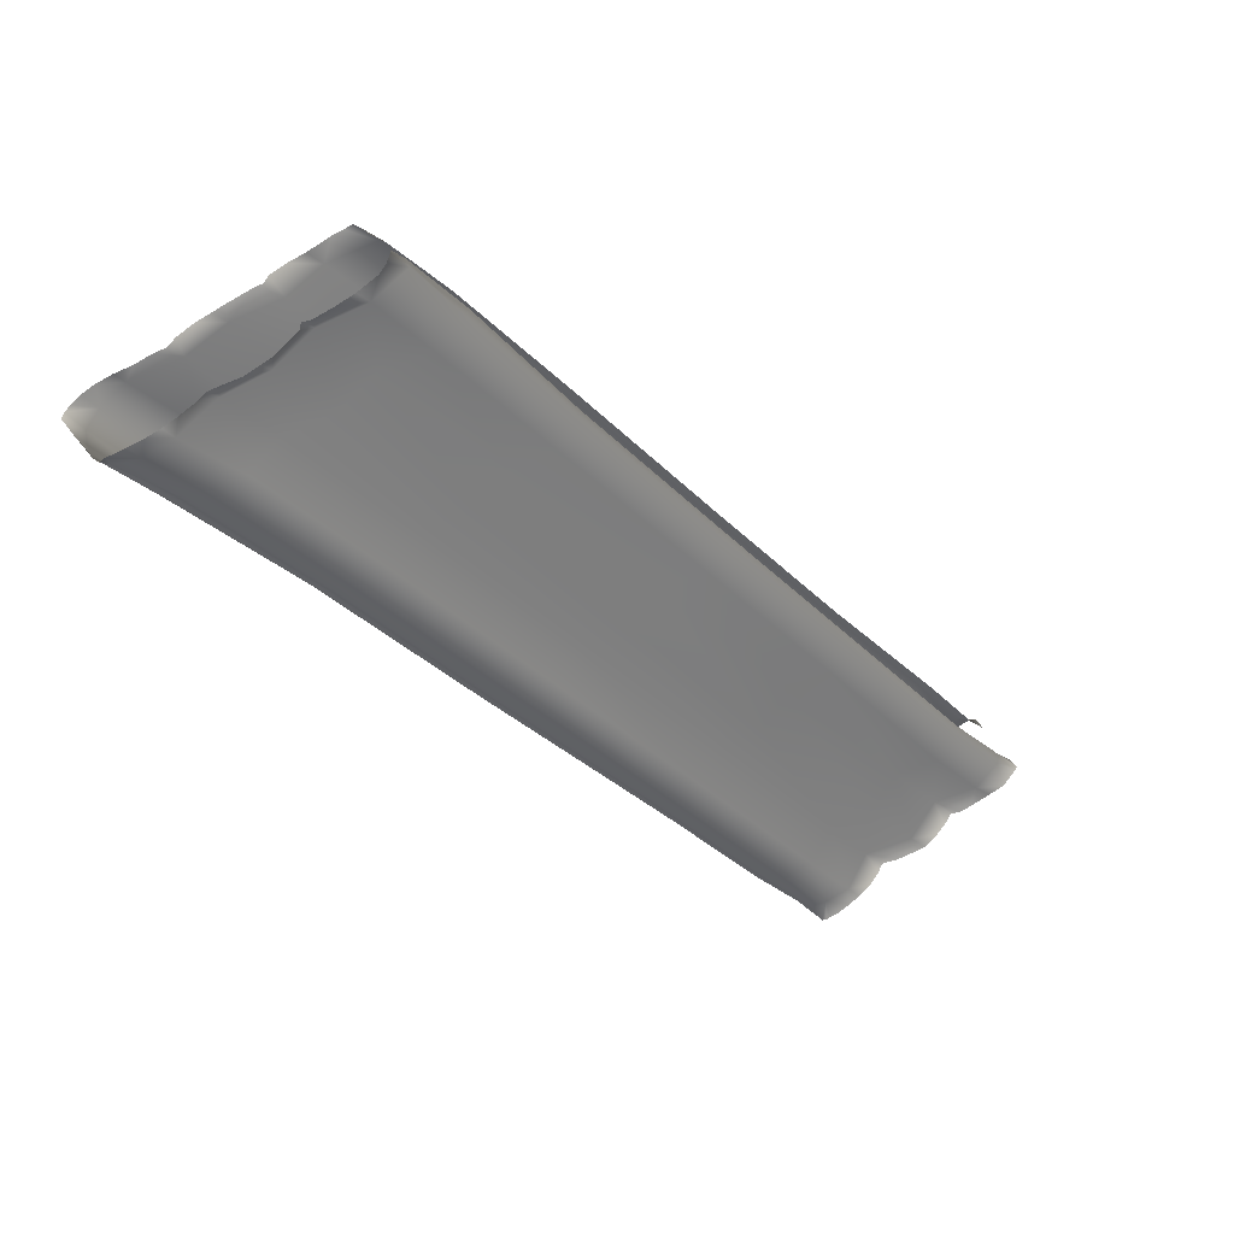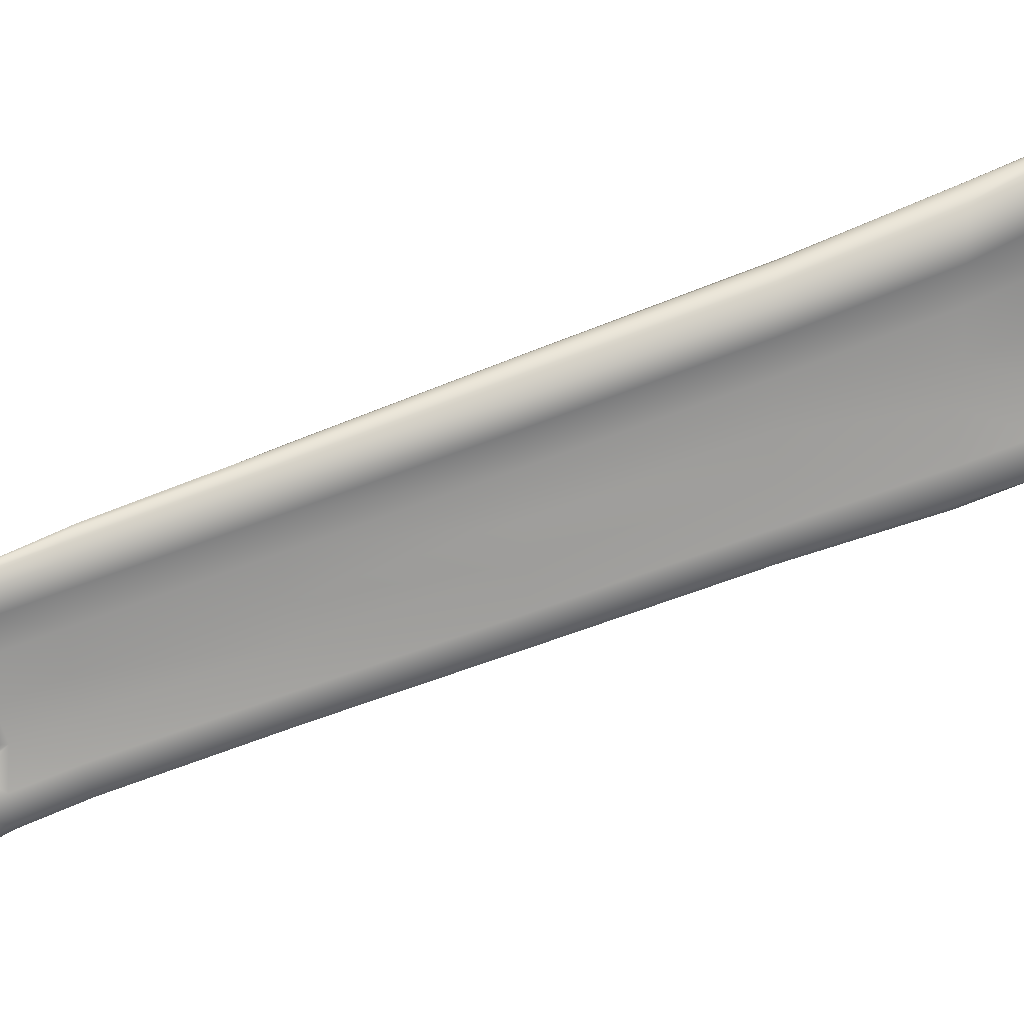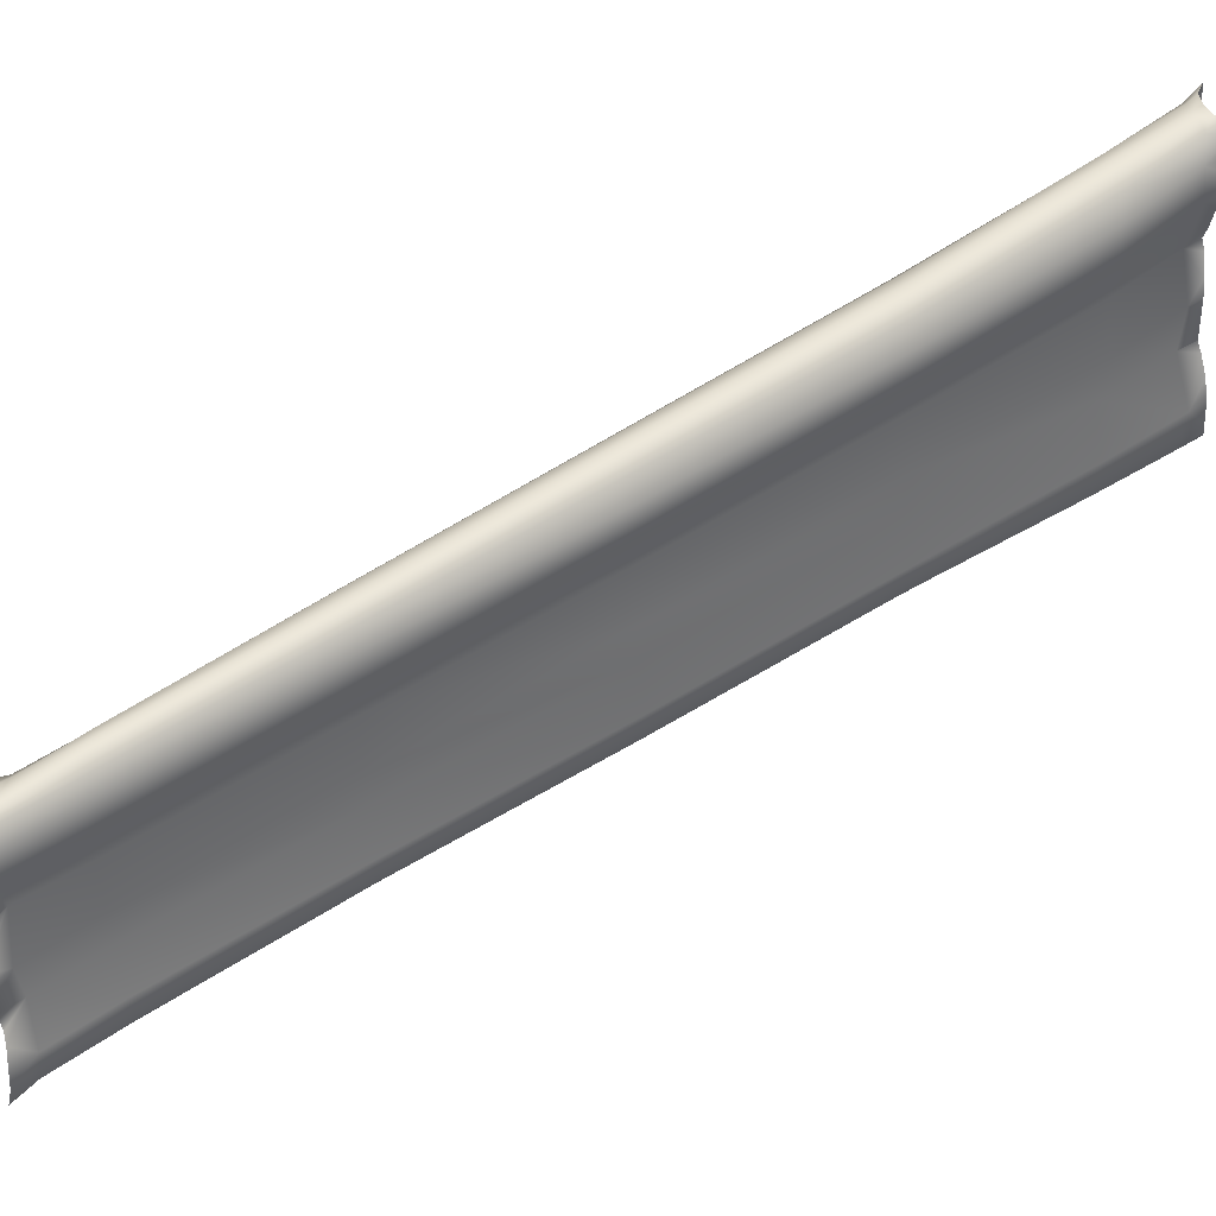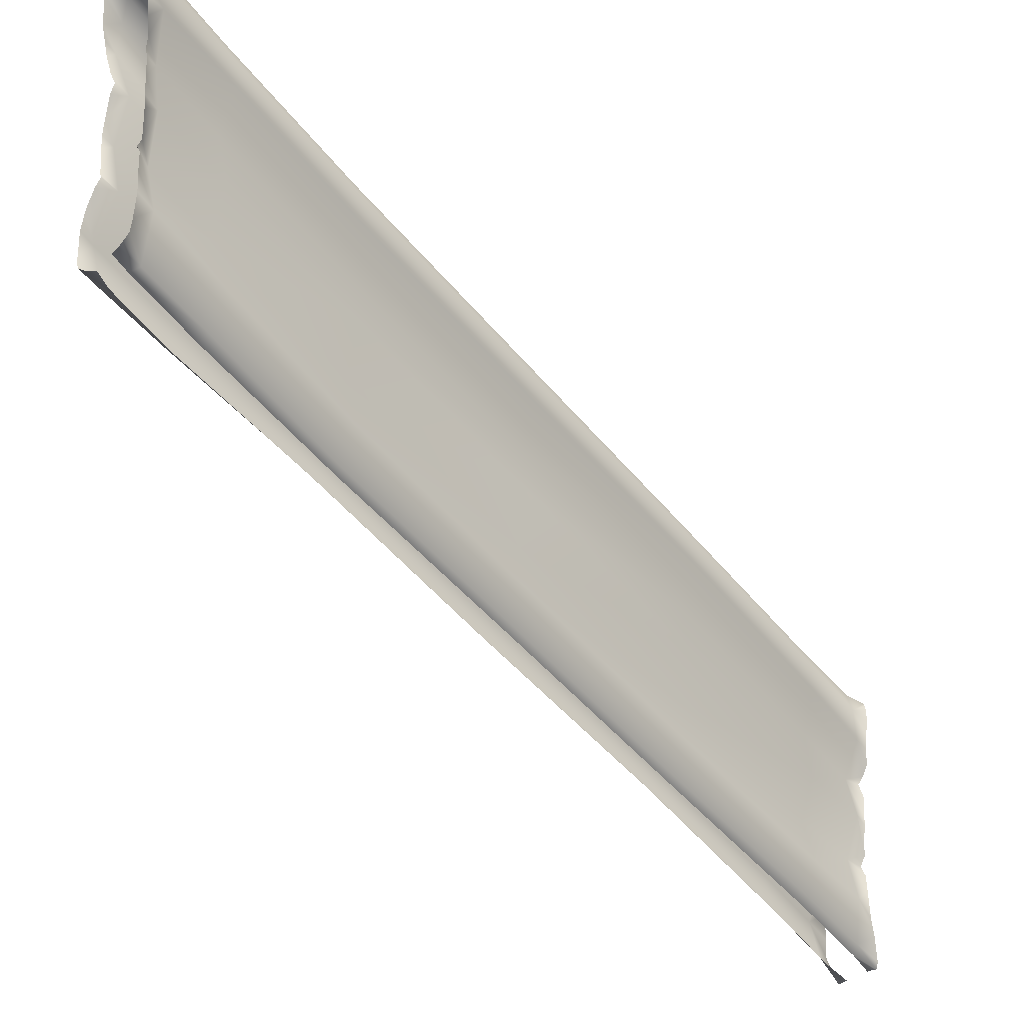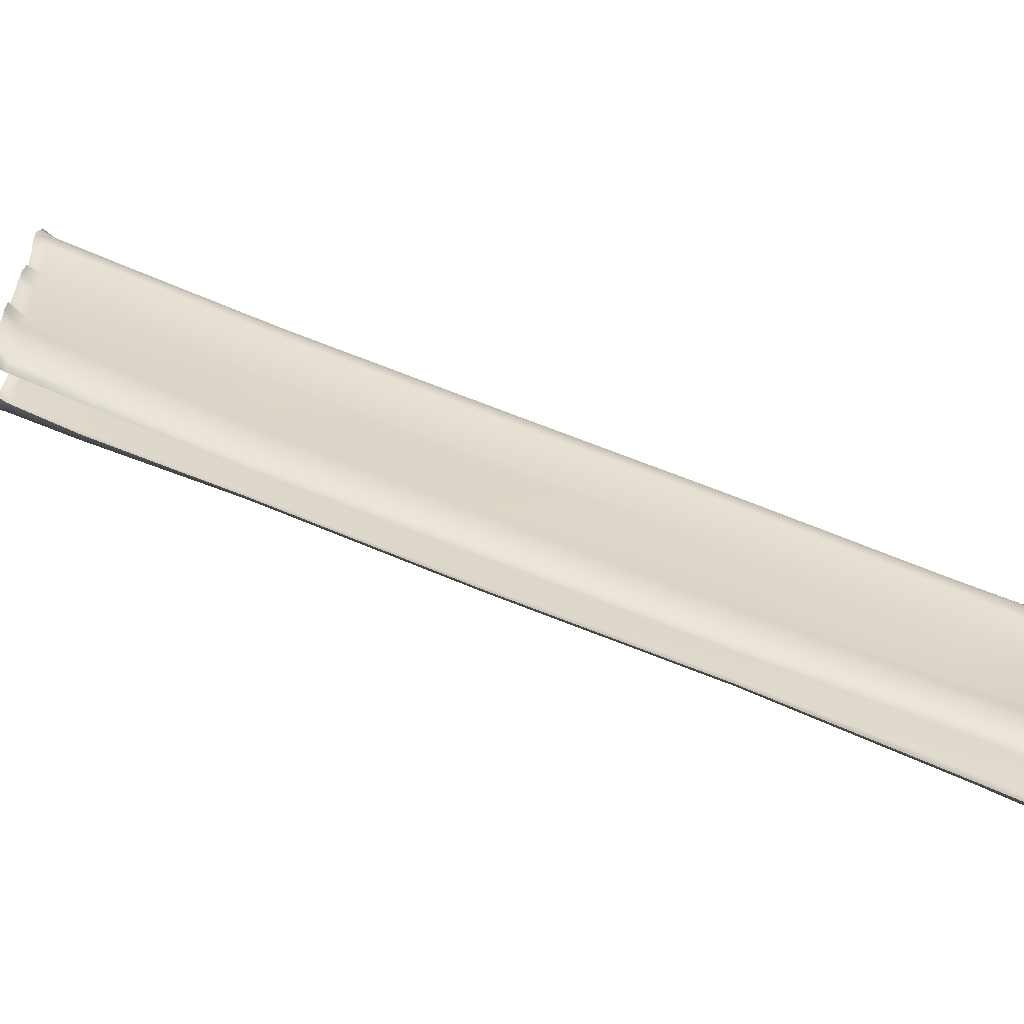
<metadata>
{"format":"obj","ext":"obj","renderer":"f3d","projection":"perspective","resolution":1024,"background":"white","views":[{"elev":68.7,"azim":-126.2,"up":"+Z"},{"elev":18.8,"azim":-56.1,"up":"+Y"},{"elev":36.5,"azim":-80.9,"up":"+Y"},{"elev":-22.8,"azim":70.8,"up":"+Y"},{"elev":-61.3,"azim":106.8,"up":"+Y"}]}
</metadata>
<code>
g wall76
v 12.99 9.533 21.08
v 12.98 9.648 21.31
v 12.98 9.58 21.33
v 12.86 9.248 21.1
v 12.96 9.485 21.34
v 12.95 9.341 21.33
v 12.57 9.038 20.31
v 12.93 9.15 21.33
v 12.84 8.863 21.15
v 12.94 8.94 21.3
v 12.97 8.717 21.27
v 13.02 8.481 21.22
v 13.03 8.228 21
v 13.07 8.343 21.18
v 13.04 8.213 21.21
v 12.97 7.94 21.24
v 12.92 7.638 21.12
v 12.96 7.735 21.26
v 12.97 7.565 21.26
v 13.05 7.192 21.26
v 12.45 8.771 20.37
v 11.52 8.101 18.48
v 12.39 8.393 20.4
v 11.4 7.838 18.54
v 10.13 6.917 15.9
v 9.991 6.652 15.97
v 11.36 7.487 18.56
v 9.954 6.298 15.99
v 12.59 7.84 20.31
v 11.58 6.942 18.46
v 10.19 5.767 15.9
v 12.46 7.225 20.39
v 11.42 6.345 18.55
v 10.03 5.174 16
v 13.08 7.004 21.07
v 13.12 7.122 21.27
v 13.06 7.023 21.31
v 12.9 6.407 21.26
v 13.01 6.762 21.39
v 12.99 6.51 21.43
v 13.02 6.198 21.44
v 13.04 5.831 21.17
v 13.08 6.067 21.45
v 13.16 5.97 21.44
v 13.21 5.93 21.37
v 12.63 6.611 20.3
v 12.42 6 20.41
v 11.6 5.74 18.48
v 10.21 4.579 15.95
v 11.45 5.159 18.58
v 10.07 4.008 16.06
v 13.17 5.788 21.11
v 13.29 5.905 21.27
v 12.58 5.474 20.35
v 12.69 5.376 20.29
v 11.63 4.701 18.52
v 10.24 3.563 16.01
v 11.7 4.623 18.49
v 10.31 3.484 15.99
v 8.777 5.717 13.33
v 10.13 6.917 15.9
v 9.991 6.652 15.97
v 8.656 5.494 13.39
v 7.486 4.637 10.97
v 9.954 6.298 15.99
v 7.392 4.414 11.02
v 7.04 4.246 10.13
v 6.939 4.034 10.17
v 6.798 4.176 9.931
v 6.777 4.138 9.934
v 6.765 4.075 9.946
v 6.747 3.948 9.958
v 6.749 3.75 9.964
v 6.901 3.662 10.17
v 6.76 3.569 9.979
v 6.791 3.35 9.996
v 6.861 3.147 10.02
v 7.15 3.16 10.17
v 6.932 3.025 10.02
v 6.852 2.823 10.04
v 6.795 2.554 10.03
v 6.947 2.525 10.22
v 6.769 2.388 10.01
v 6.803 2.154 10.03
v 6.856 1.968 10.04
v 7.166 1.93 10.22
v 6.934 1.786 9.993
v 6.879 1.692 10.04
v 6.847 1.512 10.06
v 6.967 1.369 10.35
v 6.826 1.191 10.05
v 6.808 0.952 10.05
v 7.08 0.8672 10.27
v 6.899 0.6545 9.974
v 6.935 0.5746 9.944
v 7.186 0.7598 10.22
v 7.016 0.58 9.941
v 7.104 0.5941 9.911
v 7.673 1.256 11.15
v 7.582 1.358 11.17
v 8.991 2.334 13.46
v 7.439 1.801 11.19
v 8.916 2.419 13.48
v 10.31 3.484 15.99
v 10.24 3.563 16.01
v 8.744 2.862 13.52
v 10.07 4.008 16.06
v 7.637 2.362 11.06
v 8.896 3.428 13.41
v 10.21 4.579 15.95
v 7.432 2.958 11.08
v 8.686 4.022 13.44
v 10.03 5.174 16
v 7.54 3.547 11
v 8.826 4.61 13.35
v 10.19 5.767 15.9
v 7.343 4.066 11.05
v 8.605 5.134 13.42
v 12.98 9.648 21.31
v 12.99 9.533 21.08
v 13.15 9.666 21.13
v 13.13 9.609 21.01
v 12.57 9.038 20.31
v 13.28 9.634 20.95
v 13.34 9.662 21.05
v 13.55 9.669 20.99
v 12.7 9.177 20.26
v 11.52 8.101 18.48
v 12.85 9.233 20.19
v 11.65 8.219 18.42
v 10.13 6.917 15.9
v 10.26 7.029 15.84
v 10.42 7.077 15.77
v 11.82 8.272 18.34
v 10.61 7.044 15.69
v 12 8.244 18.25
v 13.02 9.191 20.09
v 13.44 9.607 20.88
v 13.61 9.524 20.85
v 13.78 9.679 21.03
v 13.81 9.607 21.03
v 13.76 9.268 20.8
v 13.84 9.518 21.04
v 13.87 9.38 21.05
v 13.9 9.184 21.03
v 13.83 8.89 20.83
v 13.9 8.976 21.02
v 13.87 8.747 21.01
v 13.87 8.503 20.99
v 13.71 8.243 20.85
v 13.84 8.354 21
v 13.89 8.223 20.99
v 13.91 7.965 20.99
v 13.8 7.647 20.82
v 13.91 7.752 20.99
v 13.91 7.596 20.98
v 13.9 7.216 20.99
v 13.67 7.012 20.86
v 13.86 7.137 21.03
v 13.92 7.045 21.01
v 13.79 6.444 20.8
v 13.92 6.811 21.01
v 13.91 6.571 21.01
v 13.91 6.256 21.03
v 13.65 5.848 20.87
v 13.88 6.104 21.05
v 13.85 6.006 21.11
v 13.75 5.975 21.14
v 13.53 5.815 20.98
v 13.62 5.955 21.18
v 13.17 5.44 20.02
v 13.06 5.344 20.09
v 13.31 5.971 19.93
v 13.1 6.598 20.04
v 12.14 4.585 18.26
v 12.07 4.505 18.3
v 12.28 5.057 18.16
v 10.82 3.448 15.76
v 10.75 3.37 15.79
v 10.95 3.899 15.66
v 10.77 4.497 15.7
v 12.11 5.673 18.22
v 10.91 5.113 15.6
v 12.28 6.316 18.13
v 10.73 5.761 15.68
v 13.26 7.216 19.93
v 12.1 6.94 18.21
v 10.95 6.317 15.57
v 13.16 7.84 20.01
v 12.33 7.513 18.1
v 10.91 6.688 15.58
v 13.36 8.394 19.9
v 12.29 7.892 18.13
v 10.76 6.927 15.63
v 13.31 8.778 19.94
v 12.15 8.13 18.18
v 13.18 9.034 20.01
v 7.001 4.225 9.914
v 7.04 4.246 10.13
v 6.798 4.176 9.931
v 7.194 4.333 10.13
v 7.486 4.637 10.97
v 7.405 4.366 10.14
v 7.288 4.266 9.945
v 7.664 4.243 9.964
v 7.635 4.752 10.95
v 8.898 5.821 13.29
v 8.777 5.717 13.33
v 7.842 4.8 10.95
v 7.68 4.352 10.15
v 10.26 7.029 15.84
v 10.13 6.917 15.9
v 9.05 5.869 13.23
v 10.42 7.077 15.77
v 8.099 4.764 10.94
v 9.255 5.84 13.15
v 10.61 7.044 15.69
v 10.76 6.927 15.63
v 9.419 5.713 13.09
v 10.91 6.688 15.58
v 7.869 4.246 10.1
v 7.877 4.141 9.85
v 7.996 3.988 10.08
v 7.899 4.103 9.844
v 7.916 4.032 9.843
v 7.935 3.892 9.842
v 7.909 3.697 9.852
v 7.996 3.587 10.04
v 7.885 3.512 9.857
v 7.912 3.293 9.865
v 7.899 3.119 9.932
v 7.824 3.084 10.14
v 7.863 3.017 9.983
v 7.93 2.827 9.947
v 7.906 2.591 9.944
v 8.037 2.544 10.11
v 7.917 2.454 9.945
v 7.884 2.228 9.959
v 7.917 2.054 9.968
v 7.883 1.989 10.21
v 7.855 1.912 10.01
v 7.898 1.786 9.962
v 7.892 1.586 9.945
v 8.13 1.408 10.19
v 7.848 1.235 9.893
v 7.907 0.9892 9.888
v 7.952 0.865 10.16
v 7.898 0.6669 9.857
v 7.852 0.5789 9.861
v 7.811 0.7431 10.15
v 7.796 0.58 9.903
v 7.679 0.5865 9.899
v 8.357 1.177 11.09
v 8.441 1.279 11.06
v 9.436 2.221 13.29
v 8.543 1.729 10.98
v 9.503 2.299 13.25
v 10.75 3.37 15.79
v 10.82 3.448 15.76
v 9.635 2.743 13.17
v 10.95 3.899 15.66
v 8.282 2.306 11.02
v 9.429 3.338 13.2
v 10.77 4.497 15.7
v 8.416 2.873 10.91
v 9.582 3.944 13.09
v 10.91 5.113 15.6
v 8.266 3.485 10.93
v 9.408 4.57 13.13
v 10.73 5.761 15.68
v 8.436 4.029 10.85
v 9.618 5.133 13.04
v 10.95 6.317 15.57
v 8.378 4.426 10.86
v 9.55 5.509 13.05
v 8.262 4.626 10.89
g wall76_0
f 3 2 1
f 4 3 1
f 4 5 3
f 6 5 4
f 4 1 7
f 6 4 8
f 4 9 8
f 9 10 8
f 11 10 9
f 11 9 12
f 9 13 12
f 13 14 12
f 15 14 13
f 16 15 13
f 17 16 13
f 17 18 16
f 19 18 17
f 19 17 20
f 9 4 21
f 21 4 7
f 21 7 22
f 13 9 23
f 23 9 21
f 24 21 22
f 23 21 24
f 24 22 25
f 26 24 25
f 27 24 26
f 27 23 24
f 28 27 26
f 29 13 23
f 29 23 27
f 17 13 29
f 30 27 28
f 30 29 27
f 31 30 28
f 32 17 29
f 32 29 30
f 33 30 31
f 33 32 30
f 34 33 31
f 35 17 32
f 17 35 20
f 35 36 20
f 37 36 35
f 37 35 38
f 39 37 38
f 38 40 39
f 41 40 38
f 41 38 42
f 43 41 42
f 42 44 43
f 44 42 45
f 46 35 32
f 38 35 46
f 46 32 33
f 47 38 46
f 42 38 47
f 48 46 33
f 47 46 48
f 48 33 34
f 49 48 34
f 50 48 49
f 50 47 48
f 51 50 49
f 42 52 45
f 53 45 52
f 54 42 47
f 42 54 52
f 54 47 50
f 54 55 52
f 56 50 51
f 56 54 50
f 54 56 55
f 57 56 51
f 56 58 55
f 56 57 58
f 57 59 58
f 62 61 60
f 63 62 60
f 63 60 64
f 65 62 63
f 66 63 64
f 66 64 67
f 68 66 67
f 68 67 69
f 70 68 69
f 70 71 68
f 68 71 72
f 68 72 73
f 74 68 73
f 74 73 75
f 74 75 76
f 74 76 77
f 78 74 77
f 78 77 79
f 78 79 80
f 78 80 81
f 82 78 81
f 82 81 83
f 82 83 84
f 82 84 85
f 86 82 85
f 86 85 87
f 86 87 88
f 86 88 89
f 90 86 89
f 90 89 91
f 90 91 92
f 93 90 92
f 93 92 94
f 93 94 95
f 93 95 96
f 95 97 96
f 96 97 98
f 93 96 99
f 100 93 99
f 93 100 90
f 100 99 101
f 90 102 86
f 100 102 90
f 103 100 101
f 100 103 102
f 103 101 104
f 105 103 104
f 103 105 106
f 103 106 102
f 105 107 106
f 102 108 86
f 102 106 108
f 86 108 82
f 106 107 109
f 106 109 108
f 107 110 109
f 108 111 82
f 108 109 111
f 82 111 78
f 109 110 112
f 109 112 111
f 110 113 112
f 111 114 78
f 111 112 114
f 78 114 74
f 112 113 115
f 112 115 114
f 113 116 115
f 114 117 74
f 114 115 117
f 74 117 68
f 117 66 68
f 115 116 118
f 115 118 117
f 117 118 66
f 116 65 118
f 118 63 66
f 118 65 63
f 121 120 119
f 122 120 121
f 120 122 123
f 124 122 121
f 125 124 121
f 126 124 125
f 122 127 123
f 123 127 128
f 124 129 122
f 129 127 122
f 127 130 128
f 128 130 131
f 130 132 131
f 133 132 130
f 134 130 127
f 134 133 130
f 129 134 127
f 133 134 135
f 134 129 136
f 134 136 135
f 129 124 137
f 129 137 136
f 138 124 126
f 124 138 137
f 139 138 126
f 137 138 139
f 140 139 126
f 140 141 139
f 141 142 139
f 143 142 141
f 143 144 142
f 142 144 145
f 146 142 145
f 147 146 145
f 147 148 146
f 146 148 149
f 150 146 149
f 151 150 149
f 151 152 150
f 152 153 150
f 153 154 150
f 155 154 153
f 155 156 154
f 154 156 157
f 158 154 157
f 159 158 157
f 159 160 158
f 158 160 161
f 160 162 161
f 163 161 162
f 163 164 161
f 161 164 165
f 164 166 165
f 167 165 166
f 165 167 168
f 169 165 168
f 168 170 169
f 171 165 169
f 172 171 169
f 161 165 173
f 165 171 173
f 158 161 174
f 161 173 174
f 175 171 172
f 176 175 172
f 173 171 177
f 171 175 177
f 178 175 176
f 179 178 176
f 175 178 180
f 177 175 180
f 177 180 181
f 173 177 182
f 182 177 181
f 174 173 182
f 182 181 183
f 184 182 183
f 174 182 184
f 184 183 185
f 186 174 184
f 158 174 186
f 154 158 186
f 187 184 185
f 186 184 187
f 187 185 188
f 154 186 189
f 189 186 187
f 150 154 189
f 190 187 188
f 189 187 190
f 190 188 191
f 150 189 192
f 192 189 190
f 146 150 192
f 193 190 191
f 192 190 193
f 193 191 194
f 146 192 195
f 195 192 193
f 142 146 195
f 196 193 194
f 195 193 196
f 194 135 196
f 135 136 196
f 142 195 197
f 197 195 196
f 196 136 197
f 139 142 197
f 136 137 197
f 197 137 139
f 200 199 198
f 199 201 198
f 199 202 201
f 201 203 198
f 198 203 204
f 204 203 205
f 202 206 201
f 201 206 203
f 207 206 202
f 208 207 202
f 206 209 203
f 209 206 207
f 203 210 205
f 203 209 210
f 211 207 208
f 212 211 208
f 213 207 211
f 213 209 207
f 214 213 211
f 209 213 215
f 209 215 210
f 213 214 216
f 213 216 215
f 214 217 216
f 216 217 218
f 219 216 218
f 215 216 219
f 218 220 219
f 205 210 221
f 222 205 221
f 221 223 222
f 223 224 222
f 225 224 223
f 225 223 226
f 226 223 227
f 223 228 227
f 227 228 229
f 229 228 230
f 230 228 231
f 228 232 231
f 231 232 233
f 233 232 234
f 234 232 235
f 232 236 235
f 235 236 237
f 237 236 238
f 238 236 239
f 236 240 239
f 239 240 241
f 241 240 242
f 242 240 243
f 240 244 243
f 243 244 245
f 245 244 246
f 244 247 246
f 246 247 248
f 248 247 249
f 249 247 250
f 251 249 250
f 251 250 252
f 250 247 253
f 247 254 253
f 254 247 244
f 253 254 255
f 256 244 240
f 256 254 244
f 254 257 255
f 257 254 256
f 255 257 258
f 257 259 258
f 259 257 260
f 260 257 256
f 261 259 260
f 262 256 240
f 260 256 262
f 262 240 236
f 261 260 263
f 263 260 262
f 264 261 263
f 265 262 236
f 263 262 265
f 265 236 232
f 264 263 266
f 266 263 265
f 267 264 266
f 268 265 232
f 266 265 268
f 268 232 228
f 267 266 269
f 269 266 268
f 270 267 269
f 271 268 228
f 269 268 271
f 271 228 223
f 270 269 272
f 272 269 271
f 273 270 272
f 274 271 223
f 272 271 274
f 274 223 221
f 273 272 275
f 275 272 274
f 220 273 275
f 220 275 219
f 276 274 221
f 275 274 276
f 219 275 276
f 221 210 276
f 276 215 219
f 210 215 276

</code>
